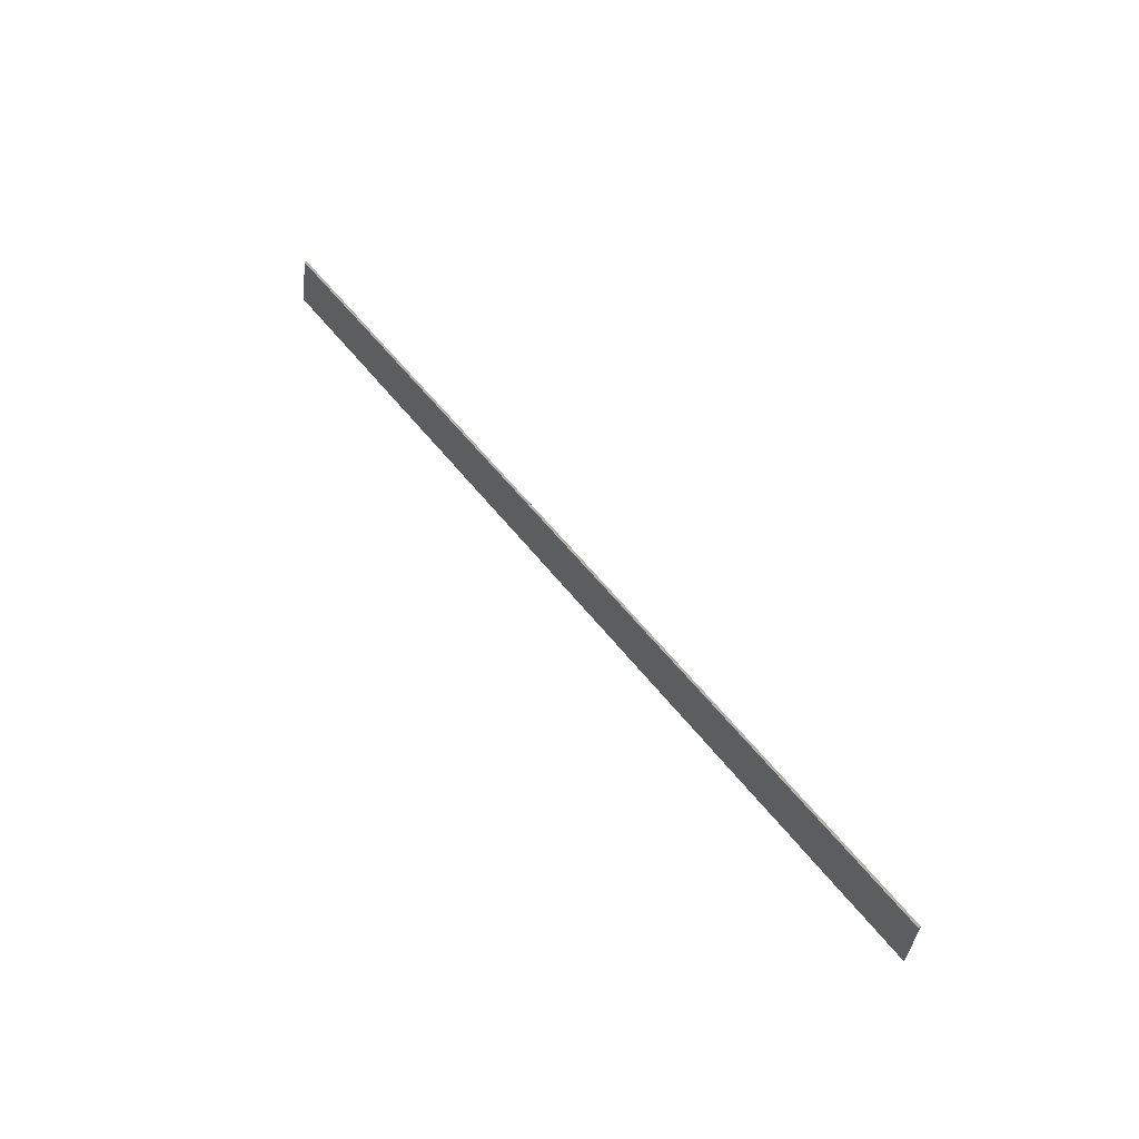
<metadata>
{"format":"obj","ext":"obj","renderer":"f3d","projection":"perspective","resolution":1024,"background":"white","views":[{"elev":52.3,"azim":-125.9,"up":"+Z"}]}
</metadata>
<code>
v 0.264 -0.206 0.06208
v -0.2509 -0.2009 0.03484
v -0.2509 -0.206 0.06208
v -0.2509 -0.2018 0.03559
v 0.264 -0.2009 0.03481
v 0.264 -0.2018 0.03564
v -0.2509 -0.205 0.06121
v 0.264 -0.205 0.06121
f 1 3 4
f 5 4 2
f 6 1 4
f 6 4 5
f 7 5 2
f 7 3 1
f 7 2 4
f 7 4 3
f 8 7 1
f 8 5 7
f 8 6 5
f 8 1 6

</code>
